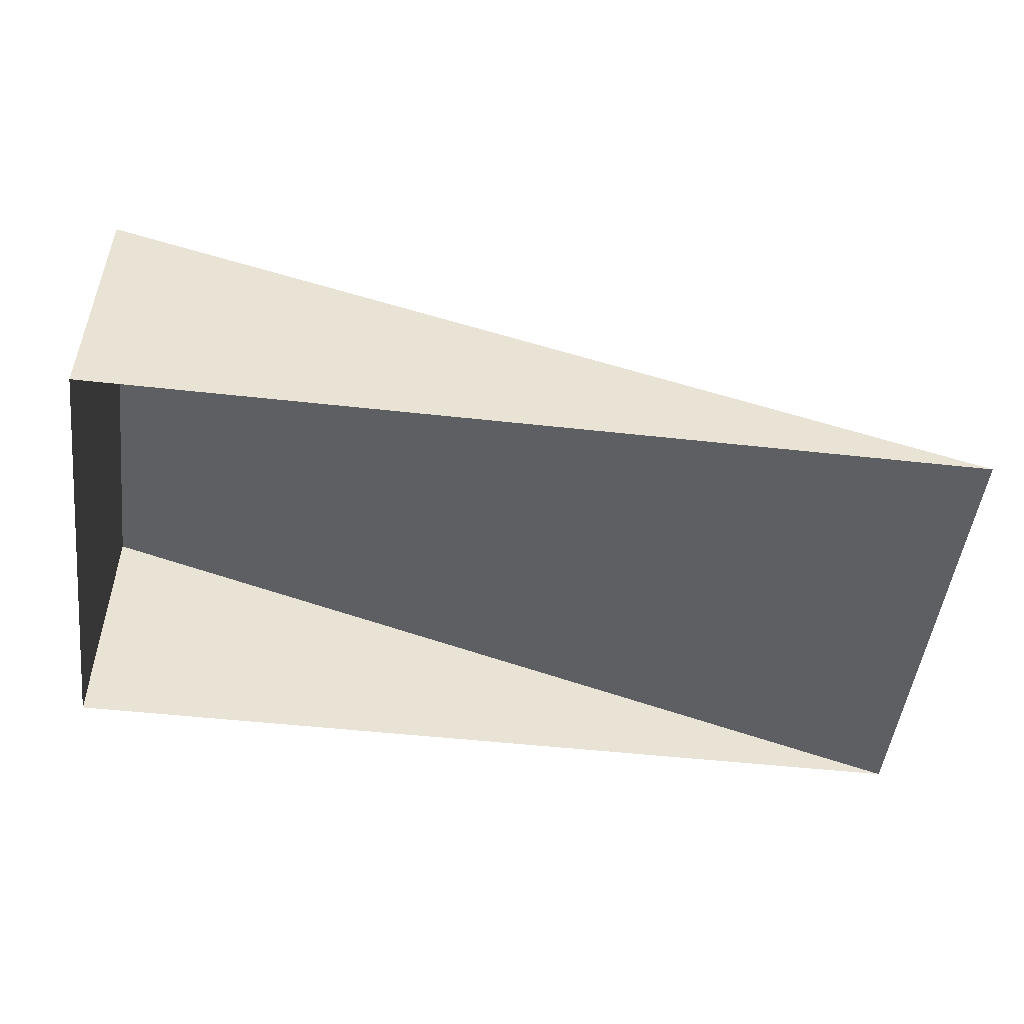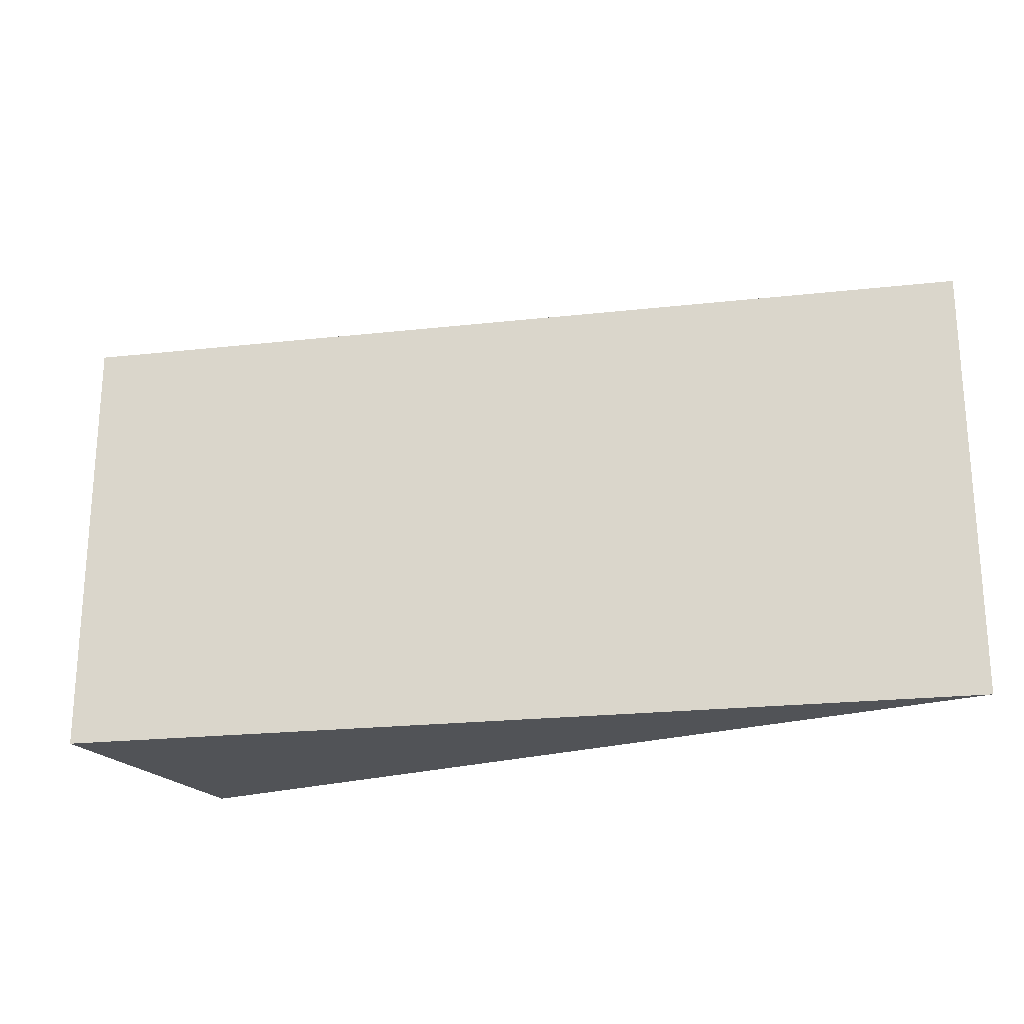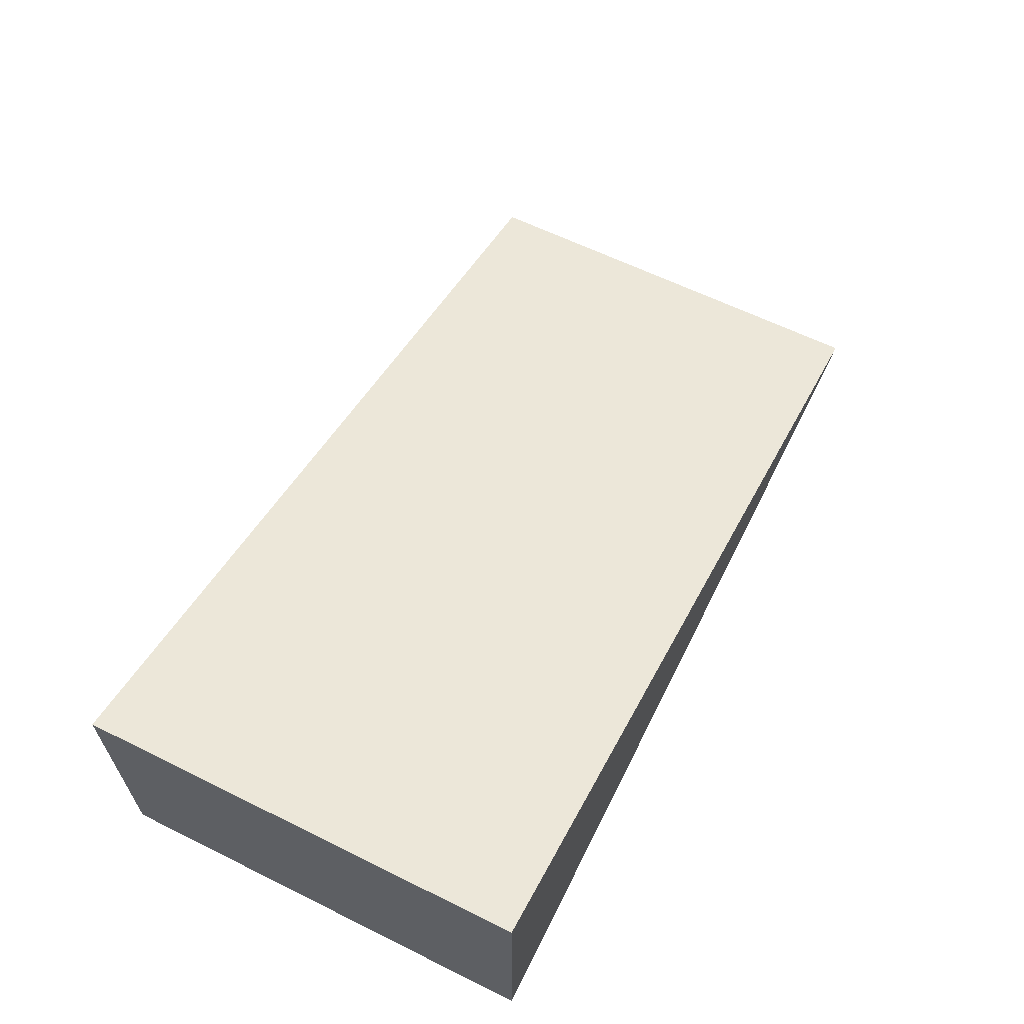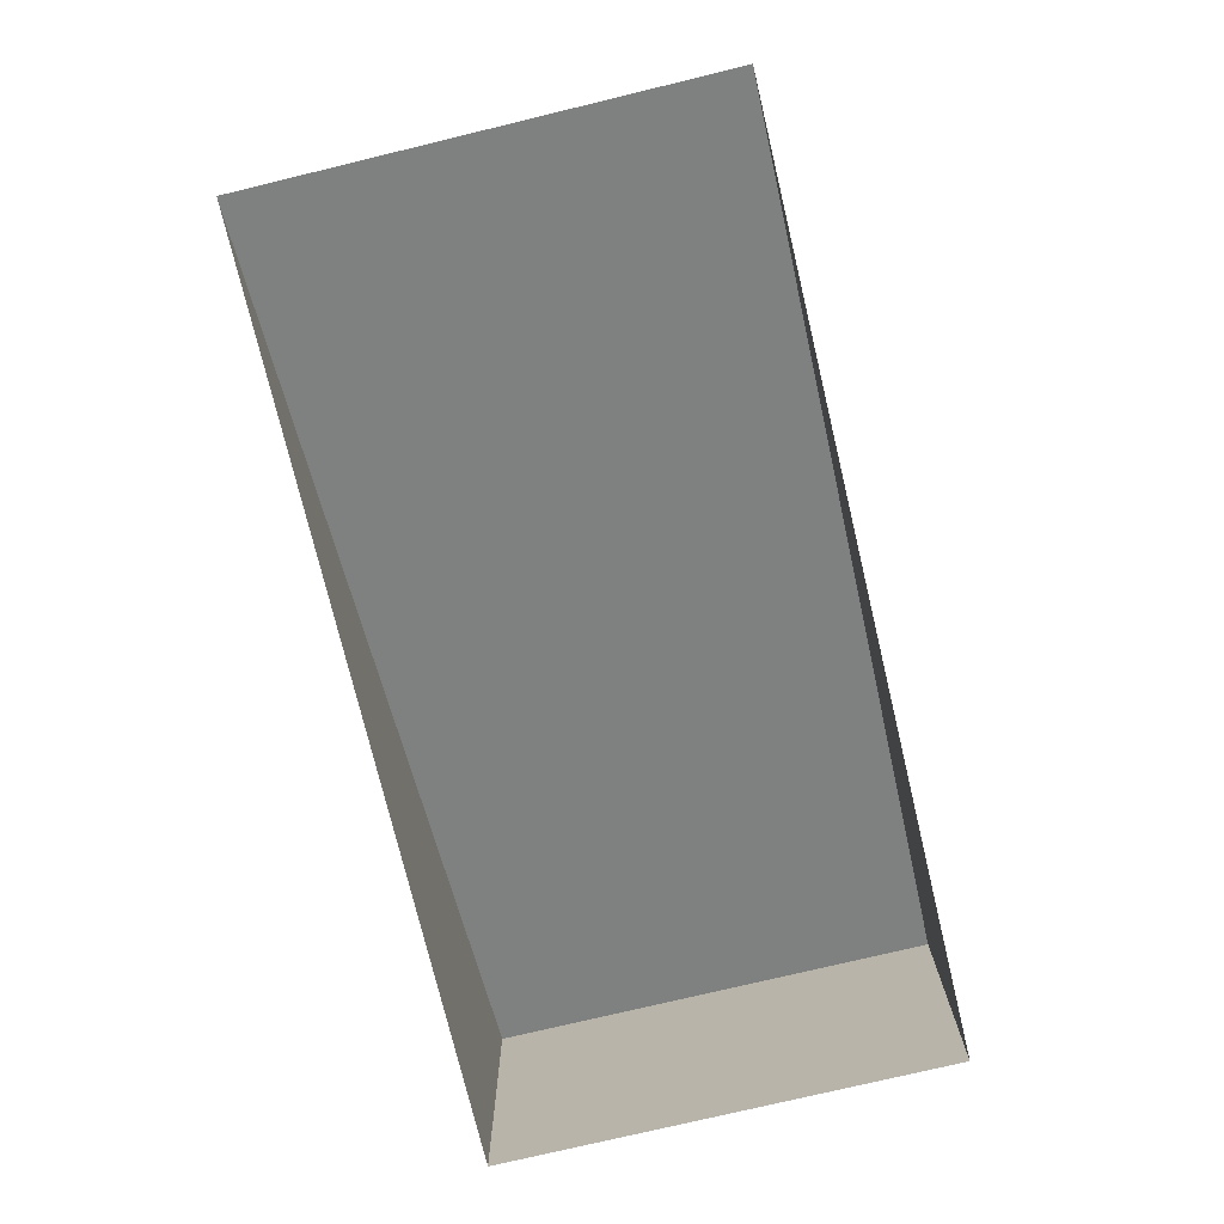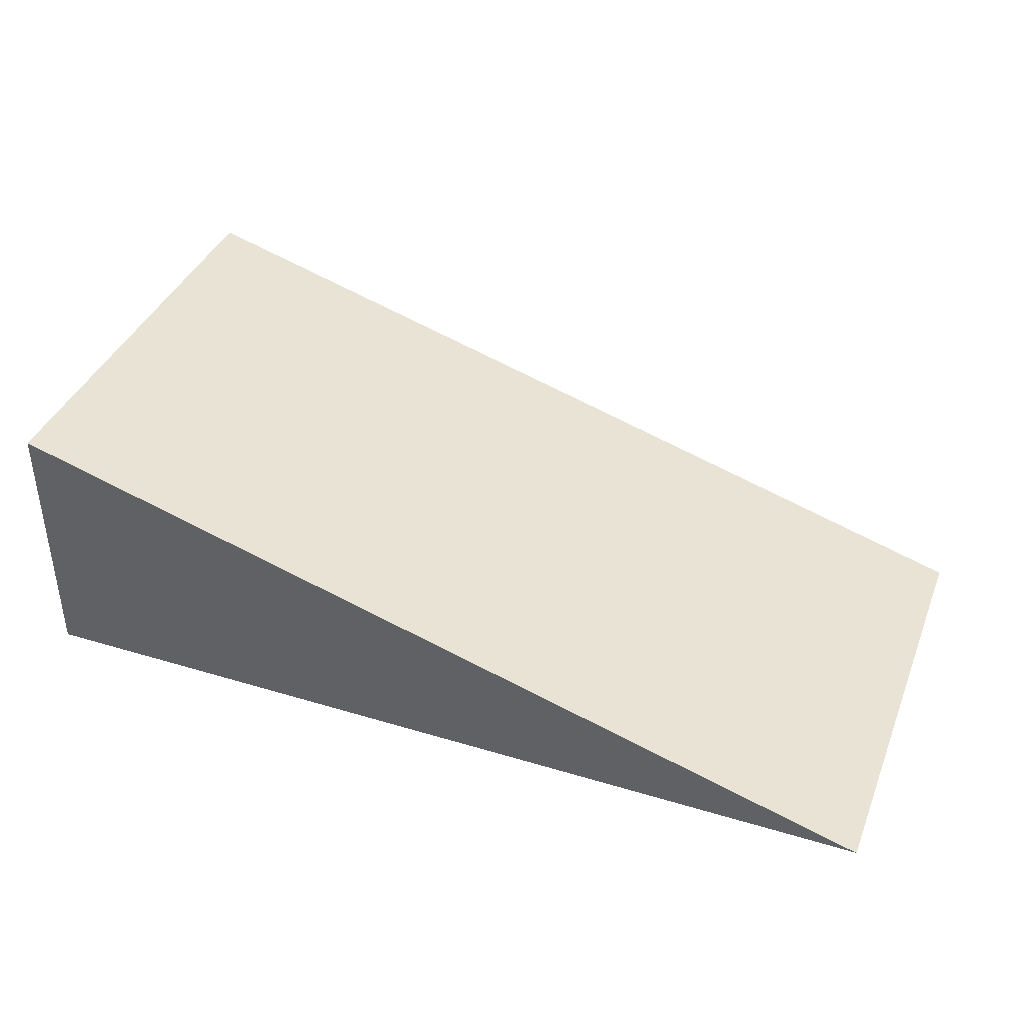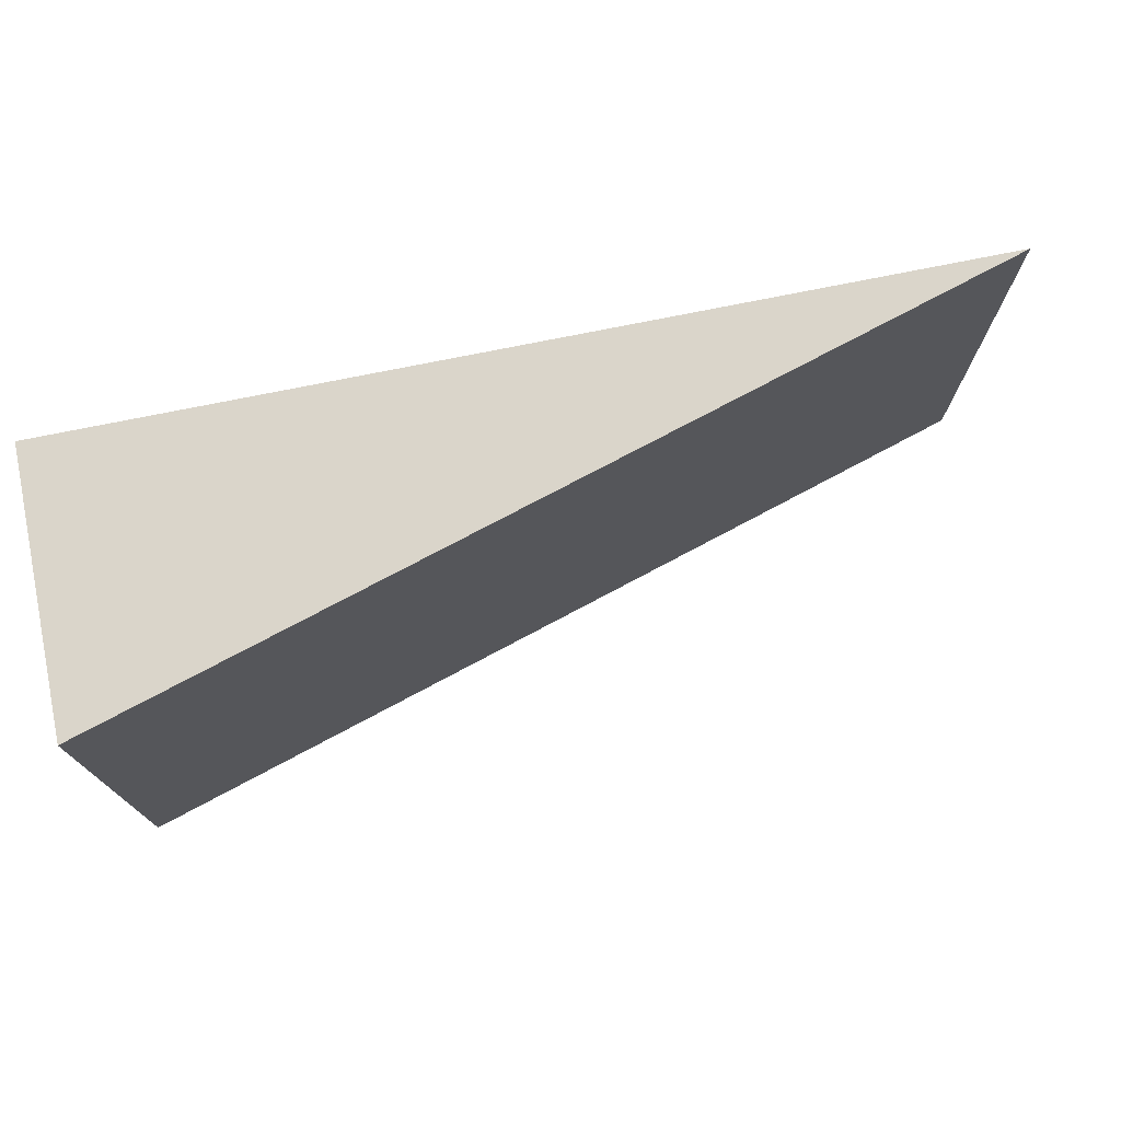
<metadata>
{"format":"obj","ext":"obj","renderer":"f3d","projection":"perspective","resolution":1024,"background":"white","views":[{"elev":-49.9,"azim":173.0,"up":"+Y"},{"elev":-22.2,"azim":-152.4,"up":"+Z"},{"elev":62.2,"azim":116.6,"up":"+Y"},{"elev":-75.9,"azim":-76.5,"up":"+Y"},{"elev":39.4,"azim":-159.4,"up":"+Y"},{"elev":74.2,"azim":168.5,"up":"+Z"}]}
</metadata>
<code>
g default
v 44 0 39
v 54 0 39
v 54 3 39
v 54 8e-06 44
v 44 -5e-06 44
v 54 3 44
v 54 4e-06 41.5
v 54 3 41.5
v 44 -3e-06 41.5
v 54 1e-06 39.5
v 54 3 39.5
v 44 -1e-06 39.5
v 44 -5e-06 43.5
v 54 3 43.5
v 54 7e-06 43.5
v 54 2.5 39
v 54 2.5 39.5
v 54 2.5 41.5
v 54 2.5 43.5
v 54 2.5 44
v 45 0 39
v 45 -4e-06 44
g Ramp_Half_3_Both
f 15 7 18 19
f 16 2 21
f 8 9 13 14
f 5 22 20 6
f 17 18 7 10
f 12 9 8 11
f 10 2 16 17
f 1 12 11 3
f 14 13 5 6
f 4 15 19 20
f 17 16 3 11
f 11 8 18 17
f 18 8 14 19
f 20 19 14 6
f 16 21 1 3
f 20 22 4

</code>
